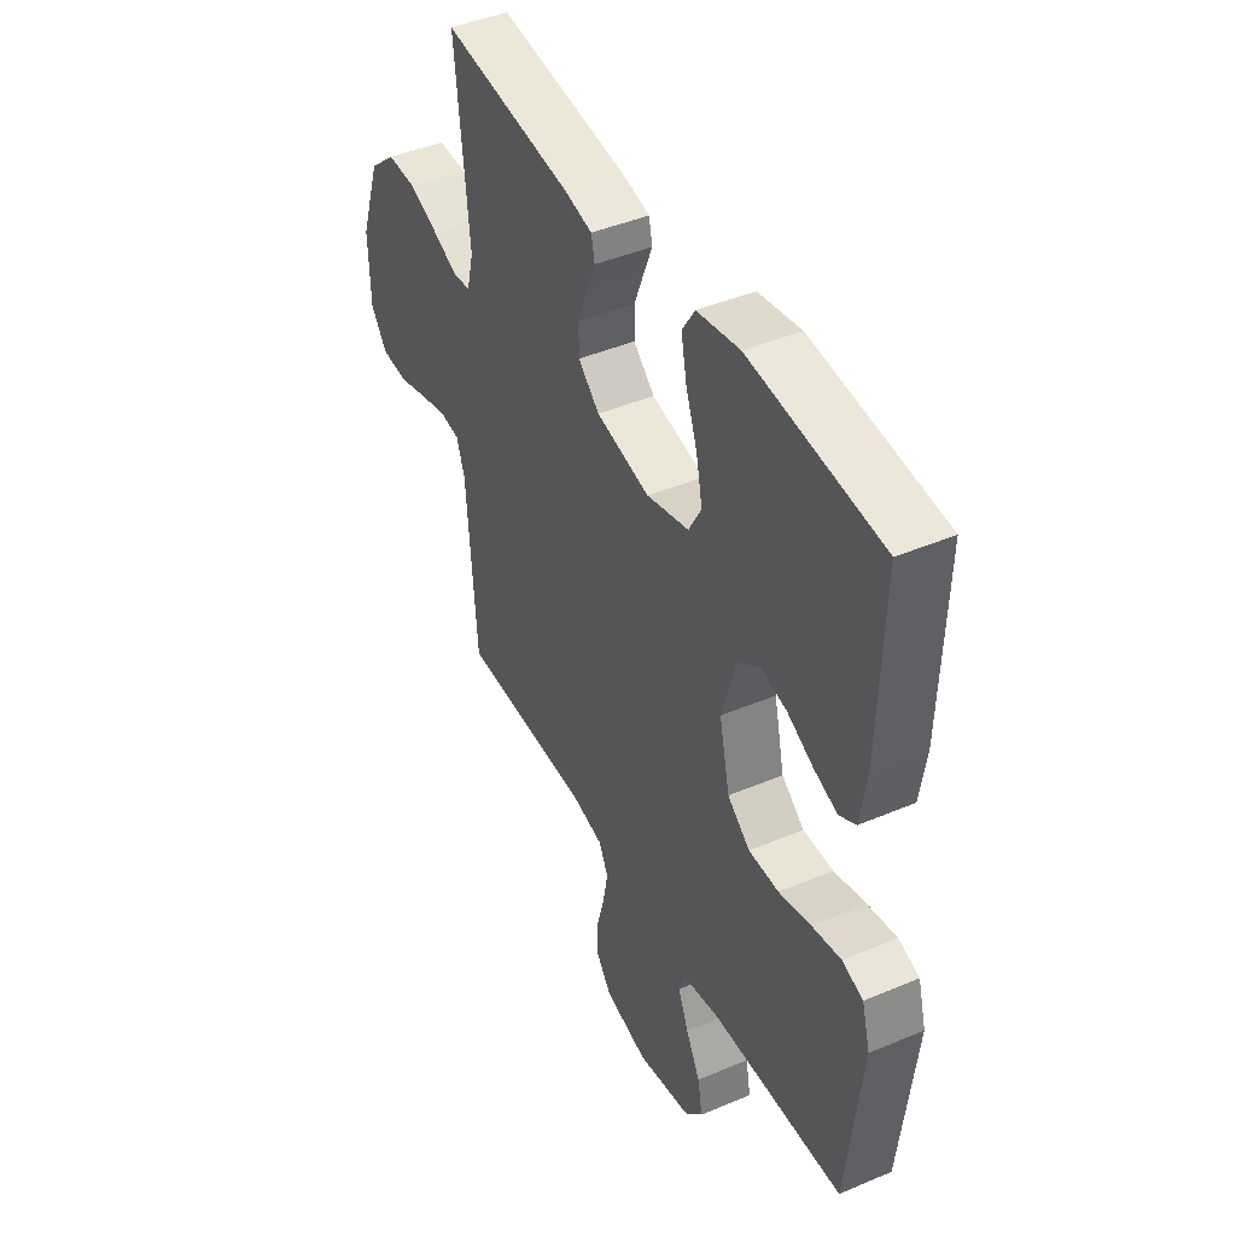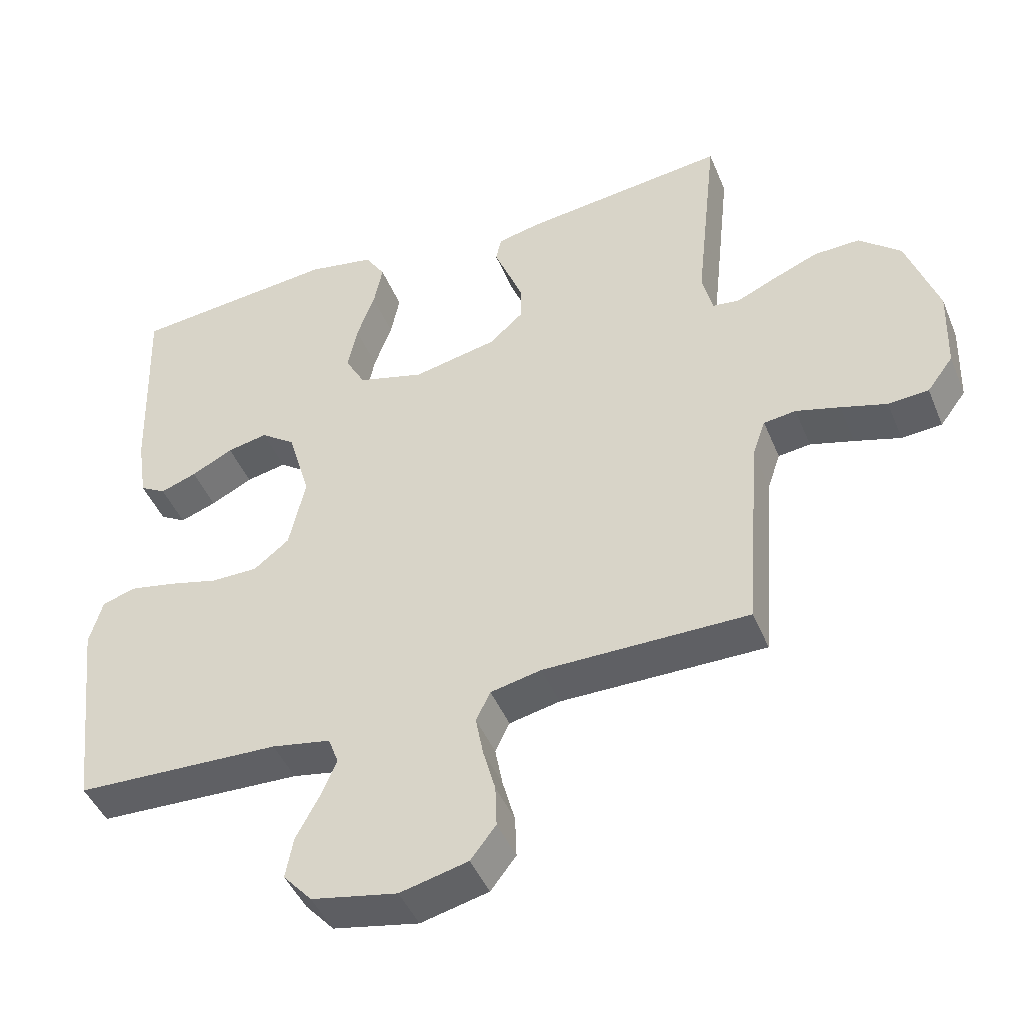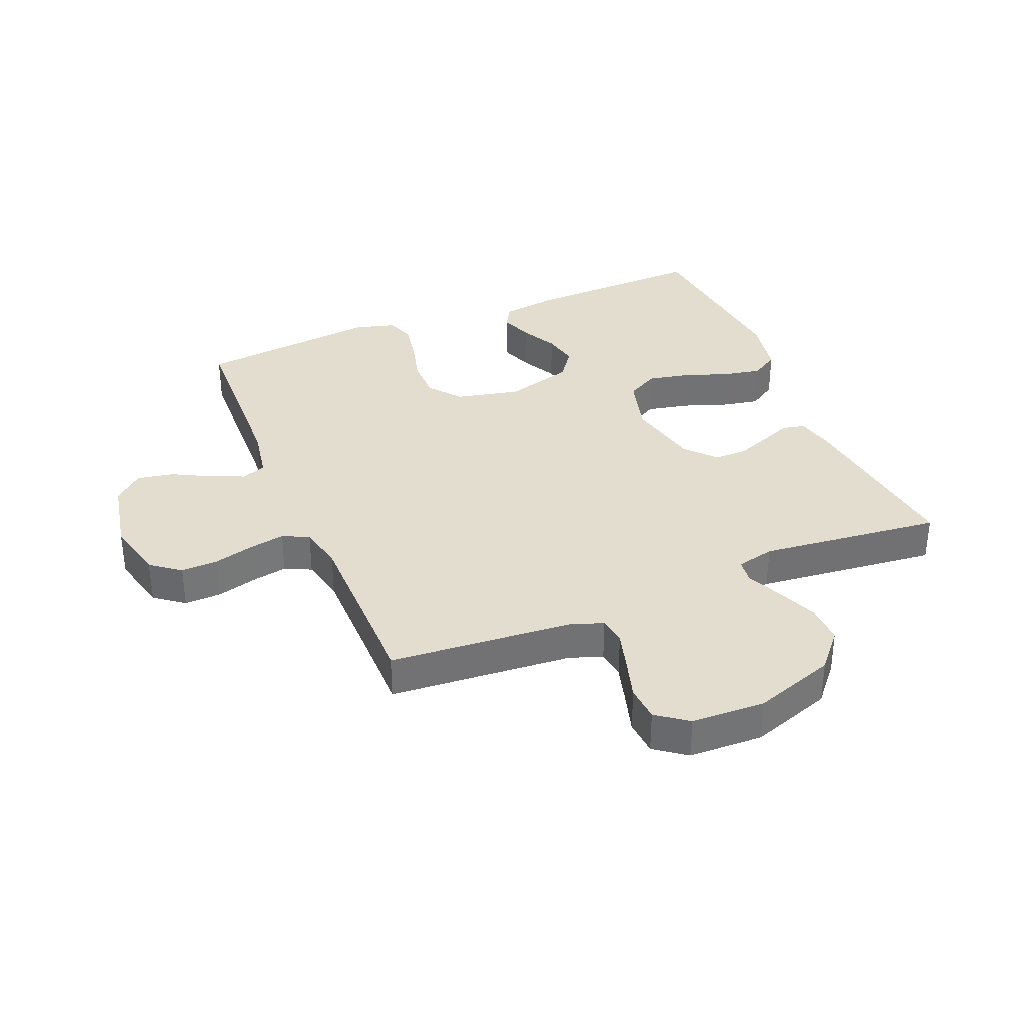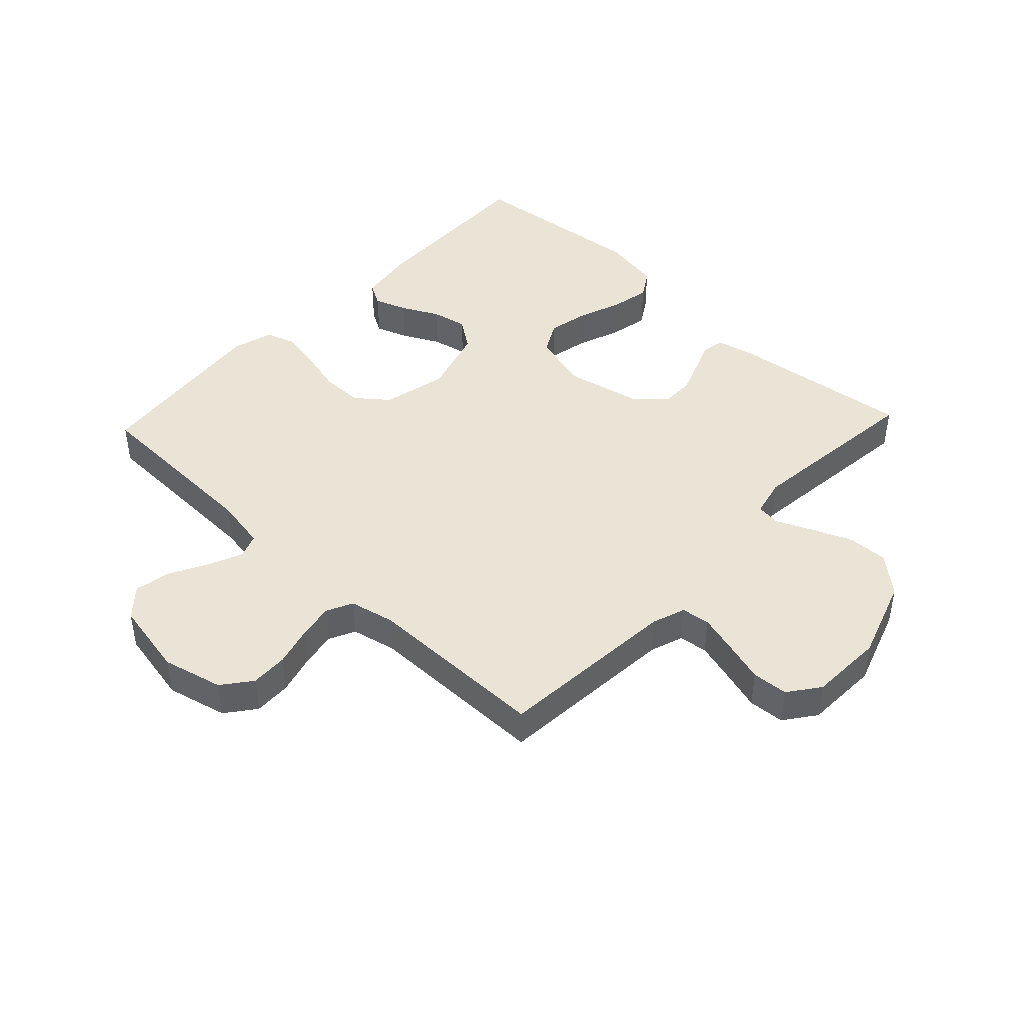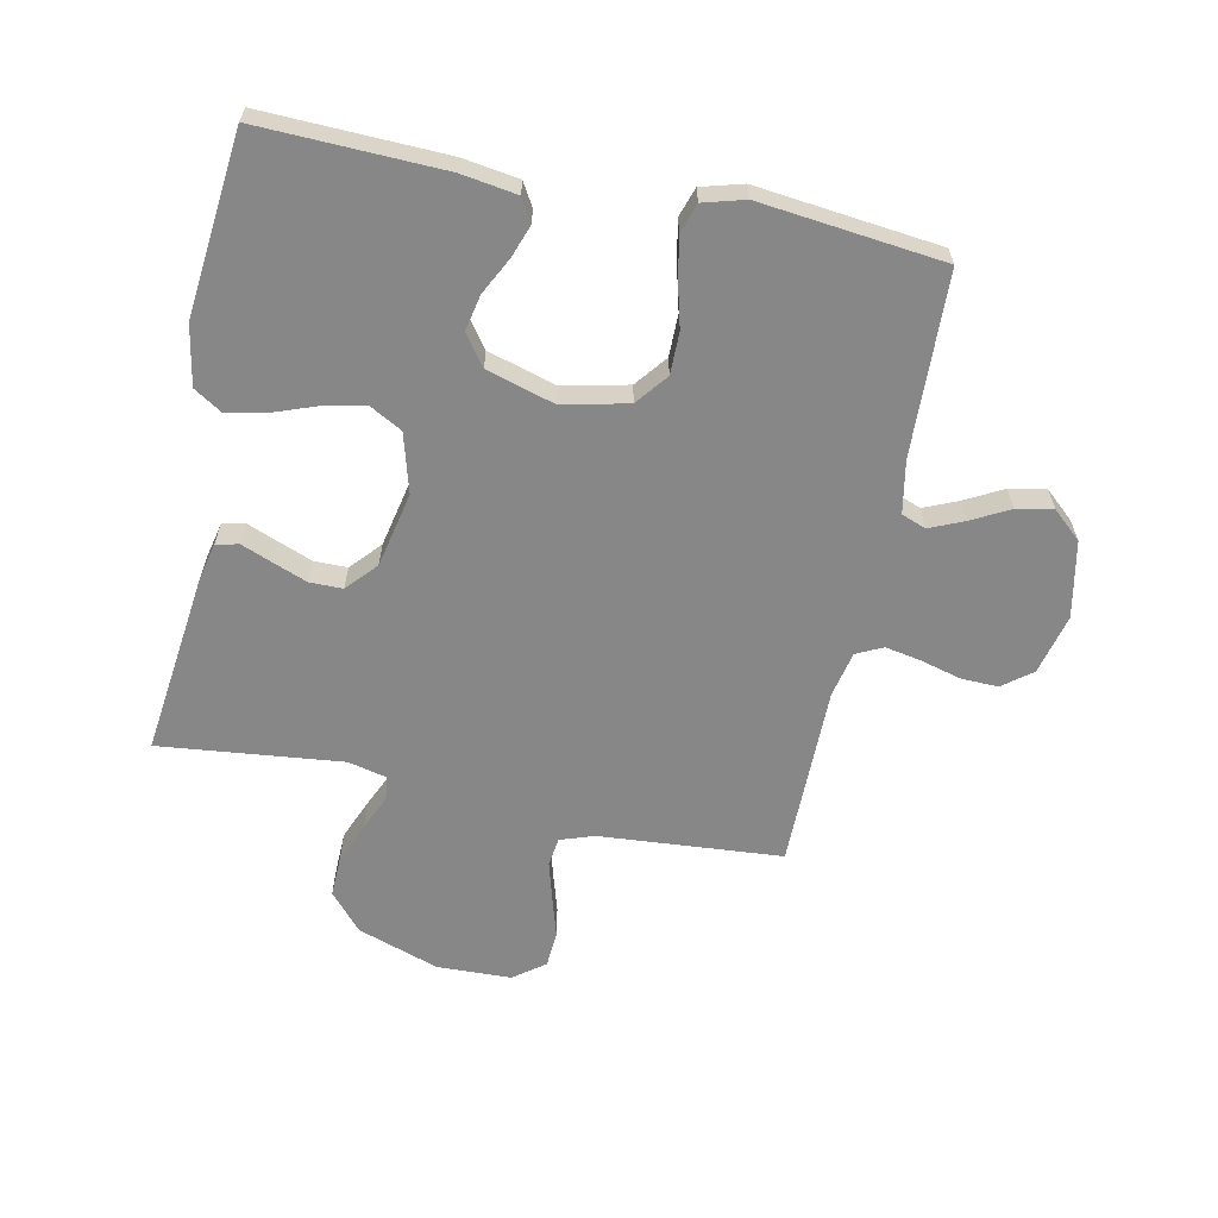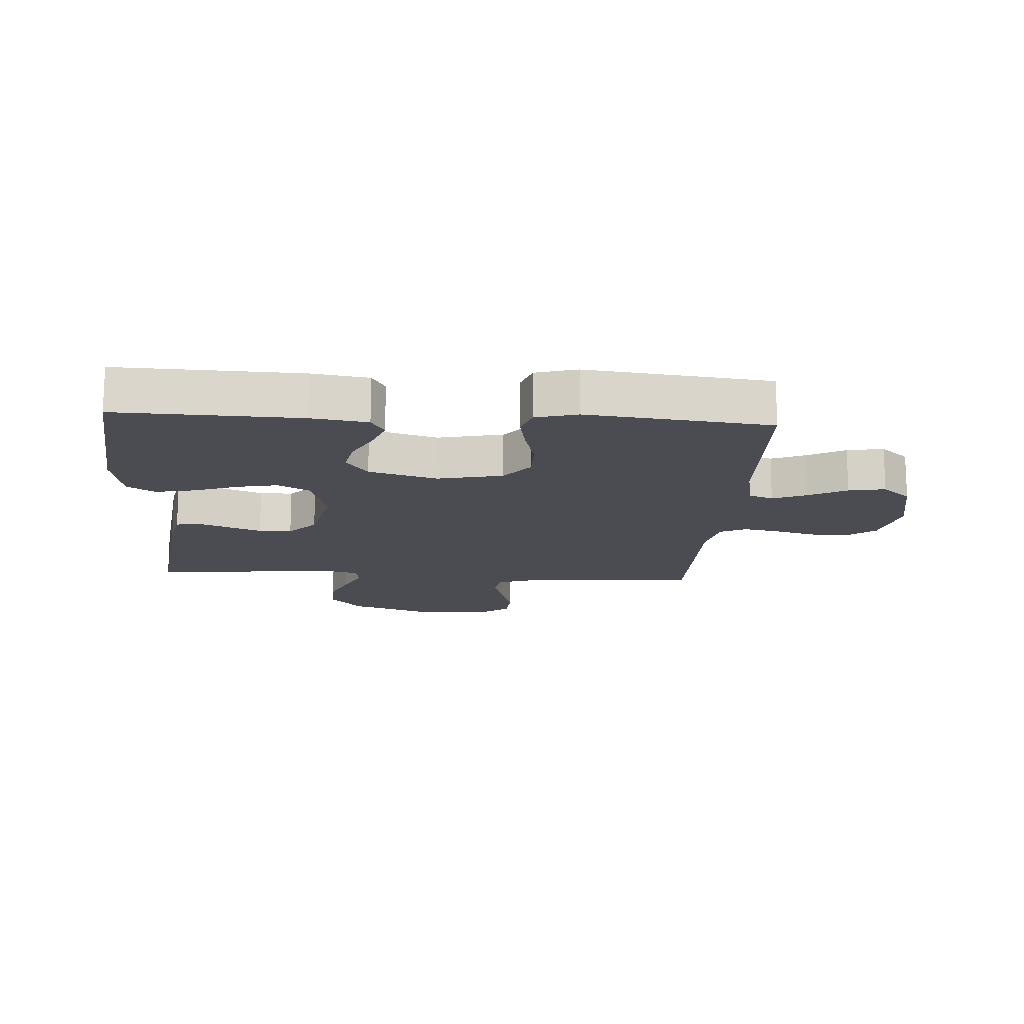
<metadata>
{"format":"obj","ext":"obj","renderer":"f3d","projection":"perspective","resolution":1024,"background":"white","views":[{"elev":43.7,"azim":63.5,"up":"+Z"},{"elev":-45.1,"azim":-158.3,"up":"+Z"},{"elev":34.8,"azim":-112.5,"up":"+Y"},{"elev":43.9,"azim":-136.7,"up":"+Y"},{"elev":-62.3,"azim":78.3,"up":"+Y"},{"elev":-15.3,"azim":86.3,"up":"+Y"}]}
</metadata>
<code>
v -0.5 0.07 0.5
v -0.2 0.07 0.464
v -0.138 0.07 0.45
v -0.13 0.07 0.413
v -0.15 0.07 0.363
v -0.172 0.07 0.306
v -0.172 0.07 0.252
v -0.123 0.07 0.208
v 0 0.07 0.182
v 0.097 0.07 0.209
v 0.126 0.07 0.262
v 0.112 0.07 0.33
v 0.086 0.07 0.401
v 0.073 0.07 0.466
v 0.102 0.07 0.512
v 0.2 0.07 0.53
v 0.5 0.07 0.5
v 0.49 0.07 0.2
v 0.476 0.07 0.108
v 0.438 0.07 0.086
v 0.385 0.07 0.105
v 0.324 0.07 0.136
v 0.265 0.07 0.148
v 0.215 0.07 0.112
v 0.182 0.07 0
v 0.206 0.07 -0.107
v 0.258 0.07 -0.148
v 0.327 0.07 -0.148
v 0.4 0.07 -0.129
v 0.467 0.07 -0.116
v 0.515 0.07 -0.132
v 0.534 0.07 -0.2
v 0.5 0.07 -0.5
v 0.2 0.07 -0.511
v 0.114 0.07 -0.527
v 0.099 0.07 -0.567
v 0.123 0.07 -0.623
v 0.156 0.07 -0.685
v 0.167 0.07 -0.745
v 0.125 0.07 -0.792
v 0 0.07 -0.817
v -0.099 0.07 -0.793
v -0.136 0.07 -0.745
v -0.134 0.07 -0.684
v -0.116 0.07 -0.618
v -0.105 0.07 -0.559
v -0.126 0.07 -0.516
v -0.2 0.07 -0.5
v -0.5 0.07 -0.5
v -0.523 0.07 -0.2
v -0.542 0.07 -0.145
v -0.589 0.07 -0.139
v -0.653 0.07 -0.157
v -0.72 0.07 -0.177
v -0.779 0.07 -0.173
v -0.817 0.07 -0.122
v -0.821 0.07 0
v -0.775 0.07 0.134
v -0.714 0.07 0.187
v -0.647 0.07 0.185
v -0.581 0.07 0.158
v -0.523 0.07 0.132
v -0.483 0.07 0.137
v -0.468 0.07 0.2
v -0.5 0 0.5
v -0.2 0 0.464
v -0.138 0 0.45
v -0.13 0 0.413
v -0.15 0 0.363
v -0.172 0 0.306
v -0.172 0 0.252
v -0.123 0 0.208
v 0 0 0.182
v 0.097 0 0.209
v 0.126 0 0.262
v 0.112 0 0.33
v 0.086 0 0.401
v 0.073 0 0.466
v 0.102 0 0.512
v 0.2 0 0.53
v 0.5 0 0.5
v 0.49 0 0.2
v 0.476 0 0.108
v 0.438 0 0.086
v 0.385 0 0.105
v 0.324 0 0.136
v 0.265 0 0.148
v 0.215 0 0.112
v 0.182 0 0
v 0.206 0 -0.107
v 0.258 0 -0.148
v 0.327 0 -0.148
v 0.4 0 -0.129
v 0.467 0 -0.116
v 0.515 0 -0.132
v 0.534 0 -0.2
v 0.5 0 -0.5
v 0.2 0 -0.511
v 0.114 0 -0.527
v 0.099 0 -0.567
v 0.123 0 -0.623
v 0.156 0 -0.685
v 0.167 0 -0.745
v 0.125 0 -0.792
v 0 0 -0.817
v -0.099 0 -0.793
v -0.136 0 -0.745
v -0.134 0 -0.684
v -0.116 0 -0.618
v -0.105 0 -0.559
v -0.126 0 -0.516
v -0.2 0 -0.5
v -0.5 0 -0.5
v -0.523 0 -0.2
v -0.542 0 -0.145
v -0.589 0 -0.139
v -0.653 0 -0.157
v -0.72 0 -0.177
v -0.779 0 -0.173
v -0.817 0 -0.122
v -0.821 0 0
v -0.775 0 0.134
v -0.714 0 0.187
v -0.647 0 0.185
v -0.581 0 0.158
v -0.523 0 0.132
v -0.483 0 0.137
v -0.468 0 0.2
f 59 60 61 62
f 57 58 59 62
f 57 62 63
f 56 57 63
f 53 54 55 56
f 52 53 56 63
f 51 52 63
f 50 51 63 64
f 48 49 50 64
f 42 43 44 45
f 42 45 46
f 41 42 46
f 40 41 46
f 37 38 39 40
f 36 37 40 46
f 35 36 46 47
f 31 32 33 34
f 28 29 30 31
f 28 31 34 35
f 19 20 21 22
f 19 22 23
f 18 19 23
f 17 18 23
f 16 17 23 24
f 12 13 14 15
f 11 12 15 16
f 2 3 4 5
f 2 5 6
f 1 2 6 7
f 27 28 35 47
f 26 27 47 48
f 25 26 48 64
f 11 16 24 25
f 10 11 25
f 9 10 25
f 8 9 25 64
f 1 7 8 64
f 126 125 124 123
f 126 123 122 121
f 127 126 121
f 127 121 120
f 120 119 118 117
f 127 120 117 116
f 127 116 115
f 128 127 115 114
f 128 114 113 112
f 109 108 107 106
f 110 109 106
f 110 106 105
f 110 105 104
f 104 103 102 101
f 110 104 101 100
f 111 110 100 99
f 98 97 96 95
f 95 94 93 92
f 99 98 95 92
f 86 85 84 83
f 87 86 83
f 87 83 82
f 87 82 81
f 88 87 81 80
f 79 78 77 76
f 80 79 76 75
f 69 68 67 66
f 70 69 66
f 71 70 66 65
f 111 99 92 91
f 112 111 91 90
f 128 112 90 89
f 89 88 80 75
f 89 75 74
f 89 74 73
f 128 89 73 72
f 128 72 71 65
f 1 65 66 2
f 2 66 67 3
f 3 67 68 4
f 4 68 69 5
f 5 69 70 6
f 6 70 71 7
f 7 71 72 8
f 8 72 73 9
f 9 73 74 10
f 10 74 75 11
f 11 75 76 12
f 12 76 77 13
f 13 77 78 14
f 14 78 79 15
f 15 79 80 16
f 16 80 81 17
f 17 81 82 18
f 18 82 83 19
f 19 83 84 20
f 20 84 85 21
f 21 85 86 22
f 22 86 87 23
f 23 87 88 24
f 24 88 89 25
f 25 89 90 26
f 26 90 91 27
f 27 91 92 28
f 28 92 93 29
f 29 93 94 30
f 30 94 95 31
f 31 95 96 32
f 32 96 97 33
f 33 97 98 34
f 34 98 99 35
f 35 99 100 36
f 36 100 101 37
f 37 101 102 38
f 38 102 103 39
f 39 103 104 40
f 40 104 105 41
f 41 105 106 42
f 42 106 107 43
f 43 107 108 44
f 44 108 109 45
f 45 109 110 46
f 46 110 111 47
f 47 111 112 48
f 48 112 113 49
f 49 113 114 50
f 50 114 115 51
f 51 115 116 52
f 52 116 117 53
f 53 117 118 54
f 54 118 119 55
f 55 119 120 56
f 56 120 121 57
f 57 121 122 58
f 58 122 123 59
f 59 123 124 60
f 60 124 125 61
f 61 125 126 62
f 62 126 127 63
f 63 127 128 64
f 64 128 65 1

</code>
